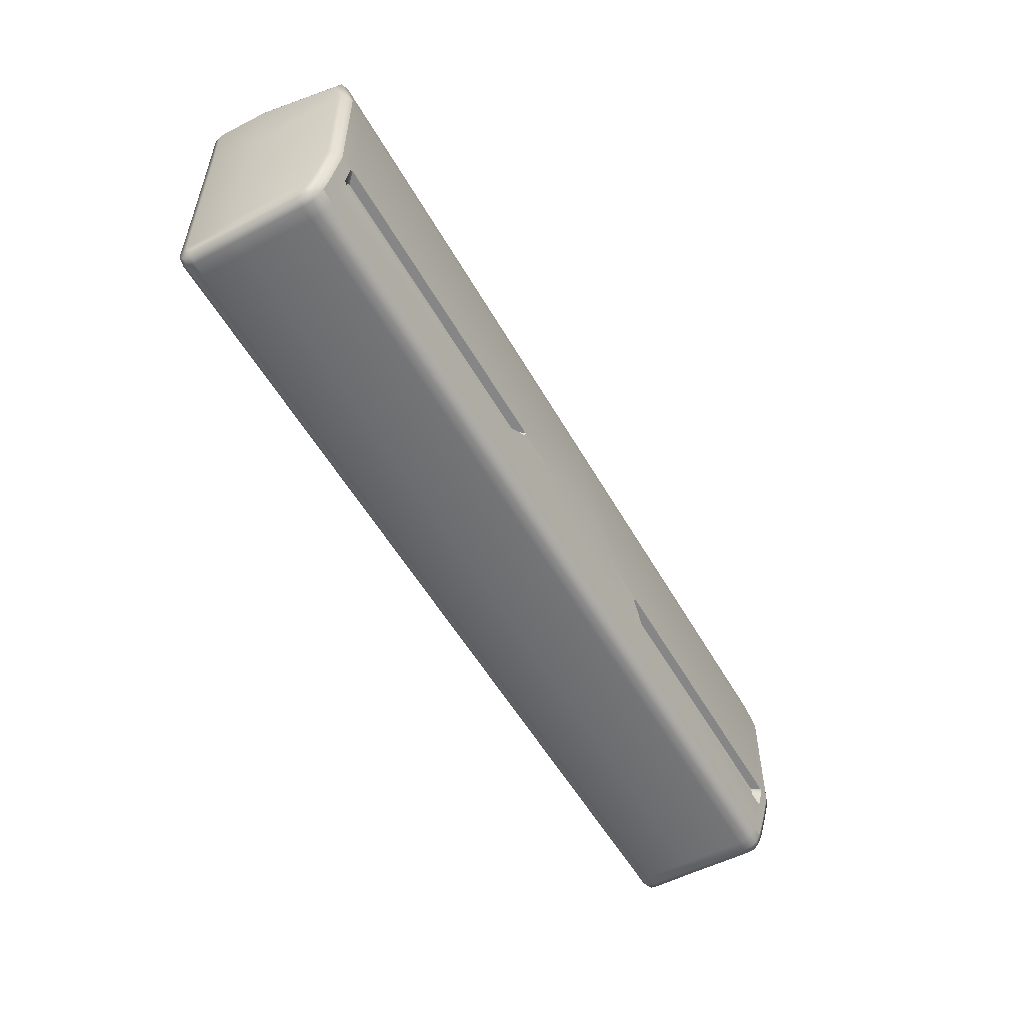
<metadata>
{"format":"obj","ext":"obj","renderer":"f3d","projection":"perspective","resolution":1024,"background":"white","views":[{"elev":-53.8,"azim":-61.0,"up":"+Y"}]}
</metadata>
<code>
v  22.09 0 6.175
v  21.42 0 6.175
v  21.42 0 2.93
v  22.09 0 2.93
v  5.682 0 6.175
v  5.682 0 2.93
v  0 0 6.175
v  0 0 2.93
v  22.09 12.62 2.93
v  21.53 12.62 2.93
v  21.53 11.06 6.902
v  22.09 11.05 6.916
v  21.42 11.02 7.002
v  5.682 11.02 7.002
v  5.682 10.83 7.473
v  21.42 10.83 7.473
v  0 11.02 7.002
v  0 10.83 7.473
v  21.42 0.672 7.154
v  22.09 0.672 7.154
v  22.09 1.177 7.348
v  21.42 1.177 7.348
v  5.909 0.6375 7.141
v  6.102 1.177 7.348
v  5.244 1.177 7.348
v  0 1.177 7.348
v  0 0.672 7.154
v  22.09 3.079 7.887
v  22.09 8.99 7.899
v  21.42 8.99 7.899
v  21.31 3.126 7.899
v  21.42 3.015 7.871
v  5.682 8.99 7.899
v  5.795 3.126 7.899
v  0 8.99 7.899
v  2.173 3.126 7.899
v  0 3.126 7.899
v  4.173 3.126 7.899
v  22.09 10.83 7.473
v  5.682 0.72 -0.0028
v  0 0.72 -0.0028
v  0 1.177 -0.0028
v  5.682 1.177 -0.0028
v  21.42 0.72 -0.0028
v  21.42 1.177 -0.0028
v  22.09 0.72 -0.0028
v  22.09 1.177 -0.0028
v  0 3.126 -0.0028
v  0 8.99 -0.0028
v  5.682 8.99 -0.0028
v  5.682 3.126 -0.0028
v  21.42 8.99 -0.0028
v  21.42 3.126 -0.0028
v  22.09 8.99 -0.0028
v  22.09 3.126 -0.0028
v  0 11.9 -0.0028
v  5.682 11.9 -0.0028
v  21.42 11.9 -0.0028
v  22.09 11.9 -0.0028
v  22.58 0.4943 2.93
v  22.58 1.177 2.93
v  22.58 1.204 6.842
v  22.58 0.5097 6.418
v  22.58 0.9163 6.741
v  22.58 0.6382 6.605
v  22.58 0.5022 6.101
v  22.58 3.126 2.93
v  22.58 8.99 2.93
v  22.58 8.99 7.405
v  22.58 3.126 7.405
v  22.58 12.13 2.93
v  22.58 10.47 7.05
v  21.42 0 0.7172
v  22.09 0 0.7172
v  22.58 0.4943 0.753
v  22.58 0.576 0.6097
v  22.58 0.6769 0.5088
v  22.58 0.8486 0.4892
v  22.58 1.177 0.4914
v  22.58 3.126 0.4914
v  22.58 8.99 0.4914
v  22.58 11.86 0.4031
v  22.58 12.05 0.4594
v  22.58 12.15 0.5603
v  22.58 12.22 0.7574
v  22.09 12.62 0.7172
v  21.42 12.62 0.7172
v  21.42 12.62 2.821
v  5.682 12.62 0.7172
v  5.682 12.62 2.821
v  0 12.62 0.7172
v  0 12.62 2.821
v  0 0 0.7172
v  5.682 0 0.7172
v  21.42 2.263 7.67
v  22.09 2.196 7.653
v  20.88 2.393 7.373
v  20.99 2.504 7.393
v  20.99 2.89 7.465
v  7.507 2.435 7.381
v  20.88 3.001 7.486
v  6.226 3.001 7.486
v  6.218 2.861 7.46
v  7.724 2.393 7.373
v  5.438 1.739 7.517
v  7.086 2.212 7.657
v  5.775 2.966 7.86
v  4.085 2.724 7.792
v  5.682 2.094 -0.0028
v  0 2.094 -0.0028
v  21.42 2.094 -0.0028
v  22.09 2.094 -0.0028
v  22.58 2.142 7.147
v  22.58 2.094 2.93
v  22.58 2.094 0.4914
v  21.31 2.147 7.641
v  7.293 2.147 7.641
v  0 1.739 7.517
v  21.42 0.0747 6.604
v  22.09 0.0747 6.604
v  5.707 0.0708 6.603
v  0 0.0747 6.604
v  21.42 0.32 0.0772
v  22.09 0.32 0.0772
v  22.09 12.3 0.0772
v  21.42 12.3 0.0772
v  5.682 12.3 0.0772
v  0 12.3 0.0772
v  0 0.32 0.0772
v  5.682 0.32 0.0772
v  21.42 0.2987 6.93
v  22.09 0.2987 6.93
v  5.783 0.2833 6.924
v  0 0.2987 6.93
v  21.42 0.08 0.3172
v  22.09 0.08 0.3172
v  22.09 12.54 0.3172
v  21.42 12.54 0.3172
v  5.682 12.54 0.3172
v  0 12.54 0.3172
v  0 0.08 0.3172
v  5.682 0.08 0.3172
v  22.46 0.1084 6.166
v  22.46 0.1236 2.93
v  22.46 12.5 2.93
v  22.46 10.83 7.154
v  22.46 2.158 7.521
v  22.46 1.177 7.225
v  22.46 8.99 7.775
v  22.46 3.114 7.772
v  22.46 10.74 7.367
v  22.46 0.73 0.0987
v  22.46 1.177 0.1207
v  22.46 3.126 0.1207
v  22.46 8.99 0.1207
v  22.46 11.89 0.0987
v  22.46 0.1015 0.7272
v  22.46 12.52 0.7272
v  22.46 2.094 0.1207
v  22.46 0.7197 7.056
v  22.46 0.1663 6.567
v  22.46 0.36 0.152
v  22.46 12.47 0.3572
v  22.46 0.3664 6.858
v  22.46 0.1548 0.3572
v  22.46 12.26 0.152
v  21.31 10.9 2.37
v  5.682 10.9 2.37
v  5.682 9.419 6.135
v  21.31 9.419 6.135
v  0 10.9 2.37
v  0 9.419 6.135
v  0 10.96 6.859
v  5.682 10.96 6.859
v  5.682 9.481 6.277
v  0 9.481 6.277
v  21.31 10.96 6.859
v  21.31 9.481 6.277
v  21.42 11 6.757
v  21.42 12.48 2.992
v  21.42 11.01 2.411
v  21.42 9.522 6.175
v  21.31 12.52 2.89
v  5.682 12.52 2.89
v  5.682 11.05 2.308
v  21.31 11.05 2.308
v  0 12.52 2.89
v  0 11.05 2.308
v  -22.09 0 6.175
v  -22.09 0 2.93
v  -21.42 0 2.93
v  -21.42 0 6.175
v  -5.682 0 2.93
v  -5.682 0 6.175
v  -22.09 12.62 2.93
v  -22.09 11.05 6.916
v  -21.53 11.06 6.902
v  -21.53 12.62 2.93
v  -21.42 11.02 7.002
v  -21.42 10.83 7.473
v  -5.682 10.83 7.473
v  -5.682 11.02 7.002
v  -21.42 0.672 7.154
v  -21.42 1.177 7.348
v  -22.09 1.177 7.348
v  -22.09 0.672 7.154
v  -5.909 0.6375 7.141
v  -6.102 1.177 7.348
v  -5.244 1.177 7.348
v  -22.09 3.079 7.887
v  -21.42 3.015 7.871
v  -21.31 3.126 7.899
v  -21.42 8.99 7.899
v  -22.09 8.99 7.899
v  -5.795 3.126 7.899
v  -5.682 8.99 7.899
v  -4.173 3.126 7.899
v  -2.173 3.126 7.899
v  -22.09 10.83 7.473
v  -5.682 0.72 -0.0028
v  -5.682 1.177 -0.0028
v  -21.42 0.72 -0.0028
v  -21.42 1.177 -0.0028
v  -22.09 0.72 -0.0028
v  -22.09 1.177 -0.0028
v  -5.682 3.126 -0.0028
v  -5.682 8.99 -0.0028
v  -21.42 3.126 -0.0028
v  -21.42 8.99 -0.0028
v  -22.09 3.126 -0.0028
v  -22.09 8.99 -0.0028
v  -5.682 11.9 -0.0028
v  -21.42 11.9 -0.0028
v  -22.09 11.9 -0.0028
v  -22.58 0.4943 2.93
v  -22.58 0.5022 6.101
v  -22.58 0.5097 6.418
v  -22.58 1.204 6.842
v  -22.58 0.6382 6.605
v  -22.58 0.9163 6.741
v  -22.58 1.177 2.93
v  -22.58 3.126 2.93
v  -22.58 3.126 7.405
v  -22.58 8.99 7.405
v  -22.58 8.99 2.93
v  -22.58 10.47 7.05
v  -22.58 12.13 2.93
v  -22.09 0 0.7172
v  -21.42 0 0.7172
v  -22.58 1.177 0.4914
v  -22.58 0.8486 0.4892
v  -22.58 0.6769 0.5088
v  -22.58 0.576 0.6097
v  -22.58 0.4943 0.753
v  -22.58 8.99 0.4914
v  -22.58 3.126 0.4914
v  -22.58 12.22 0.7574
v  -22.58 12.05 0.4594
v  -22.58 11.86 0.4031
v  -22.58 12.15 0.5603
v  -21.42 12.62 2.821
v  -21.42 12.62 0.7172
v  -22.09 12.62 0.7172
v  -5.682 12.62 2.821
v  -5.682 12.62 0.7172
v  -5.682 0 0.7172
v  -21.42 2.263 7.67
v  -22.09 2.196 7.653
v  -7.507 2.435 7.381
v  -6.218 2.861 7.46
v  -6.226 3.001 7.486
v  -20.99 2.89 7.465
v  -20.88 3.001 7.486
v  -20.99 2.504 7.393
v  -20.88 2.393 7.373
v  -7.724 2.393 7.373
v  -4.085 2.724 7.792
v  -5.775 2.966 7.86
v  -5.438 1.739 7.517
v  -7.086 2.212 7.657
v  -5.682 2.094 -0.0028
v  -21.42 2.094 -0.0028
v  -22.09 2.094 -0.0028
v  -22.58 2.142 7.147
v  -22.58 2.094 2.93
v  -22.58 2.094 0.4914
v  -21.31 2.147 7.641
v  -7.293 2.147 7.641
v  -21.42 0.0747 6.604
v  -22.09 0.0747 6.604
v  -5.707 0.0708 6.603
v  -21.42 0.32 0.0772
v  -22.09 0.32 0.0772
v  -22.09 12.3 0.0772
v  -21.42 12.3 0.0772
v  -5.682 12.3 0.0772
v  -5.682 0.32 0.0772
v  -21.42 0.2987 6.93
v  -22.09 0.2987 6.93
v  -5.783 0.2833 6.924
v  -21.42 0.08 0.3172
v  -22.09 0.08 0.3172
v  -22.09 12.54 0.3172
v  -21.42 12.54 0.3172
v  -5.682 12.54 0.3172
v  -5.682 0.08 0.3172
v  -22.46 0.1084 6.166
v  -22.46 0.1236 2.93
v  -22.46 12.5 2.93
v  -22.46 10.83 7.154
v  -22.46 2.158 7.521
v  -22.46 1.177 7.225
v  -22.46 8.99 7.775
v  -22.46 3.114 7.772
v  -22.46 10.74 7.367
v  -22.46 0.73 0.0987
v  -22.46 1.177 0.1207
v  -22.46 3.126 0.1207
v  -22.46 8.99 0.1207
v  -22.46 11.89 0.0987
v  -22.46 0.1015 0.7272
v  -22.46 12.52 0.7272
v  -22.46 2.094 0.1207
v  -22.46 0.7197 7.056
v  -22.46 0.1663 6.567
v  -22.46 0.36 0.152
v  -22.46 12.47 0.3572
v  -22.46 0.3664 6.858
v  -22.46 0.1548 0.3572
v  -22.46 12.26 0.152
v  -21.31 10.9 2.37
v  -21.31 9.419 6.135
v  -5.682 9.419 6.135
v  -5.682 10.9 2.37
v  -5.682 9.481 6.277
v  -5.682 10.96 6.859
v  -21.31 9.481 6.277
v  -21.31 10.96 6.859
v  -21.42 11 6.757
v  -21.42 9.522 6.175
v  -21.42 11.01 2.411
v  -21.42 12.48 2.992
v  -21.31 12.52 2.89
v  -21.31 11.05 2.308
v  -5.682 11.05 2.308
v  -5.682 12.52 2.89
v  21.46 11.76 3.314
v  21.46 12.2 3.487
v  -21.64 12.2 3.487
v  -21.64 11.76 3.314
v  21.46 12.25 3.465
v  21.46 12.29 3.354
v  -21.64 12.29 3.354
v  -21.64 12.25 3.465
v  21.46 12.27 3.302
v  21.46 11.84 3.129
v  -21.64 11.84 3.129
v  -21.64 12.27 3.302
v  21.46 11.53 3.899
v  21.46 11.96 4.072
v  -21.64 11.96 4.072
v  -21.64 11.53 3.899
v  21.46 12.02 4.05
v  21.46 12.06 3.939
v  -21.64 12.06 3.939
v  -21.64 12.02 4.05
v  21.46 12.04 3.887
v  21.46 11.6 3.714
v  -21.64 11.6 3.714
v  -21.64 12.04 3.887
v  21.46 11.3 4.484
v  21.46 11.73 4.657
v  -21.64 11.73 4.657
v  -21.64 11.3 4.484
v  21.46 11.78 4.635
v  21.46 11.83 4.524
v  -21.64 11.83 4.524
v  -21.64 11.78 4.635
v  21.46 11.8 4.472
v  21.46 11.37 4.299
v  -21.64 11.37 4.299
v  -21.64 11.8 4.472
v  21.46 11.06 5.069
v  21.46 11.5 5.242
v  -21.64 11.5 5.242
v  -21.64 11.06 5.069
v  21.46 11.55 5.22
v  21.46 11.59 5.109
v  -21.64 11.59 5.109
v  -21.64 11.55 5.22
v  21.46 11.57 5.057
v  21.46 11.14 4.884
v  -21.64 11.14 4.884
v  -21.64 11.57 5.057
v  21.46 10.83 5.654
v  21.46 11.26 5.827
v  -21.64 11.26 5.827
v  -21.64 10.83 5.654
v  21.46 11.31 5.805
v  21.46 11.36 5.694
v  -21.64 11.36 5.694
v  -21.64 11.31 5.805
v  21.46 11.34 5.642
v  21.46 10.9 5.469
v  -21.64 10.9 5.469
v  -21.64 11.34 5.642
v  21.46 10.59 6.239
v  21.46 11.03 6.412
v  -21.64 11.03 6.412
v  -21.64 10.59 6.239
v  21.46 11.08 6.39
v  21.46 11.12 6.279
v  -21.64 11.12 6.279
v  -21.64 11.08 6.39
v  21.46 11.1 6.227
v  21.46 10.67 6.054
v  -21.64 10.67 6.054
v  -21.64 11.1 6.227
v  -19.12 10.77 6.843
v  -18.95 10.77 6.843
v  -18.95 12.39 2.78
v  -19.12 12.39 2.78
v  -18.9 10.44 6.714
v  -18.9 12.07 2.65
v  -18.9 12.35 2.765
v  -18.9 10.73 6.829
v  -19.18 12.07 2.65
v  -19.18 10.44 6.714
v  -19.18 10.73 6.829
v  -19.18 12.35 2.765
v  -16.21 10.77 6.843
v  -16.04 10.77 6.843
v  -16.04 12.39 2.78
v  -16.21 12.39 2.78
v  -15.99 10.44 6.714
v  -15.99 12.07 2.65
v  -15.99 12.35 2.765
v  -15.99 10.73 6.829
v  -16.26 12.07 2.65
v  -16.26 10.44 6.714
v  -16.26 10.73 6.829
v  -16.26 12.35 2.765
v  -13.29 10.77 6.843
v  -13.12 10.77 6.843
v  -13.12 12.39 2.78
v  -13.29 12.39 2.78
v  -13.07 10.44 6.714
v  -13.07 12.07 2.65
v  -13.07 12.35 2.765
v  -13.07 10.73 6.829
v  -13.35 12.07 2.65
v  -13.35 10.44 6.714
v  -13.35 10.73 6.829
v  -13.35 12.35 2.765
v  -10.38 10.77 6.843
v  -10.21 10.77 6.843
v  -10.21 12.39 2.78
v  -10.38 12.39 2.78
v  -10.16 10.44 6.714
v  -10.16 12.07 2.65
v  -10.16 12.35 2.765
v  -10.16 10.73 6.829
v  -10.43 12.07 2.65
v  -10.43 10.44 6.714
v  -10.43 10.73 6.829
v  -10.43 12.35 2.765
v  -7.464 10.77 6.843
v  -7.295 10.77 6.843
v  -7.295 12.39 2.78
v  -7.464 12.39 2.78
v  -7.241 10.44 6.714
v  -7.241 12.07 2.65
v  -7.241 12.35 2.765
v  -7.241 10.73 6.829
v  -7.517 12.07 2.65
v  -7.517 10.44 6.714
v  -7.517 10.73 6.829
v  -7.517 12.35 2.765
v  -4.549 10.77 6.843
v  -4.38 10.77 6.843
v  -4.38 12.39 2.78
v  -4.549 12.39 2.78
v  -4.326 10.44 6.714
v  -4.326 12.07 2.65
v  -4.326 12.35 2.765
v  -4.326 10.73 6.829
v  -4.602 12.07 2.65
v  -4.602 10.44 6.714
v  -4.602 10.73 6.829
v  -4.602 12.35 2.765
v  -1.634 10.77 6.843
v  -1.464 10.77 6.843
v  -1.464 12.39 2.78
v  -1.634 12.39 2.78
v  -1.411 10.44 6.714
v  -1.411 12.07 2.65
v  -1.411 12.35 2.765
v  -1.411 10.73 6.829
v  -1.687 12.07 2.65
v  -1.687 10.44 6.714
v  -1.687 10.73 6.829
v  -1.687 12.35 2.765
v  1.281 10.77 6.843
v  1.45 10.77 6.843
v  1.45 12.39 2.78
v  1.281 12.39 2.78
v  1.504 10.44 6.714
v  1.504 12.07 2.65
v  1.504 12.35 2.765
v  1.504 10.73 6.829
v  1.228 12.07 2.65
v  1.228 10.44 6.714
v  1.228 10.73 6.829
v  1.228 12.35 2.765
v  4.196 10.77 6.843
v  4.365 10.77 6.843
v  4.365 12.39 2.78
v  4.196 12.39 2.78
v  4.419 10.44 6.714
v  4.419 12.07 2.65
v  4.419 12.35 2.765
v  4.419 10.73 6.829
v  4.143 12.07 2.65
v  4.143 10.44 6.714
v  4.143 10.73 6.829
v  4.143 12.35 2.765
v  7.111 10.77 6.843
v  7.28 10.77 6.843
v  7.28 12.39 2.78
v  7.111 12.39 2.78
v  7.334 10.44 6.714
v  7.334 12.07 2.65
v  7.334 12.35 2.765
v  7.334 10.73 6.829
v  7.058 12.07 2.65
v  7.058 10.44 6.714
v  7.058 10.73 6.829
v  7.058 12.35 2.765
v  10.03 10.77 6.843
v  10.2 10.77 6.843
v  10.2 12.39 2.78
v  10.03 12.39 2.78
v  10.25 10.44 6.714
v  10.25 12.07 2.65
v  10.25 12.35 2.765
v  10.25 10.73 6.829
v  9.973 12.07 2.65
v  9.973 10.44 6.714
v  9.973 10.73 6.829
v  9.973 12.35 2.765
v  12.94 10.77 6.843
v  13.11 10.77 6.843
v  13.11 12.39 2.78
v  12.94 12.39 2.78
v  13.16 10.44 6.714
v  13.16 12.07 2.65
v  13.16 12.35 2.765
v  13.16 10.73 6.829
v  12.89 12.07 2.65
v  12.89 10.44 6.714
v  12.89 10.73 6.829
v  12.89 12.35 2.765
v  15.86 10.77 6.843
v  16.03 10.77 6.843
v  16.03 12.39 2.78
v  15.86 12.39 2.78
v  16.08 10.44 6.714
v  16.08 12.07 2.65
v  16.08 12.35 2.765
v  16.08 10.73 6.829
v  15.8 12.07 2.65
v  15.8 10.44 6.714
v  15.8 10.73 6.829
v  15.8 12.35 2.765
v  18.77 10.77 6.843
v  18.94 10.77 6.843
v  18.94 12.39 2.78
v  18.77 12.39 2.78
v  18.99 10.44 6.714
v  18.99 12.07 2.65
v  18.99 12.35 2.765
v  18.99 10.73 6.829
v  18.72 12.07 2.65
v  18.72 10.44 6.714
v  18.72 10.73 6.829
v  18.72 12.35 2.765
g 700510
f 1 2 3 4
f 2 5 6 3
f 5 7 8 6
f 9 10 11 12
f 13 14 15 16
f 14 17 18 15
f 19 20 21 22
f 23 19 22 24
f 25 26 27 24
f 23 24 27
f 28 29 30 31
f 28 31 32
f 31 30 33 34
f 34 33 35 36
f 35 37 36
f 34 36 38
f 29 39 16 30
f 30 16 15 33
f 33 15 18 35
f 40 41 42 43
f 44 40 43 45
f 46 44 45 47
f 48 49 50 51
f 51 50 52 53
f 53 52 54 55
f 49 56 57 50
f 50 57 58 52
f 52 58 59 54
f 60 61 62 63
f 64 65 63 62
f 60 63 66
f 67 68 69 70
f 68 71 72 69
f 3 73 74 4
f 60 75 76 77
f 60 77 78 61
f 78 79 61
f 67 80 81 68
f 81 82 83 84
f 81 84 85 68
f 68 85 71
f 9 86 87 10
f 87 88 10
f 88 87 89 90
f 90 89 91 92
f 8 93 94 6
f 6 94 73 3
f 95 96 28 32
f 97 98 99 100
f 99 101 102 100
f 102 103 100
f 104 97 100
f 105 106 107 108
f 108 107 108
f 109 110 48 51
f 111 109 51 53
f 112 111 53 55
f 113 114 67 70
f 114 115 80 67
f 21 96 95 22
f 22 95 116
f 117 24 22 116
f 105 25 24 117
f 105 117 106
f 109 43 42 110
f 111 45 43 109
f 112 47 45 111
f 62 61 114 113
f 114 61 79 115
f 116 97 104 117
f 106 100 103 107
f 34 102 101 31
f 32 99 98 95
f 25 105 118 26
f 108 36 37 118
f 105 108 118
f 36 108 108 38
f 95 98 97 116
f 117 104 100 106
f 107 103 102 34
f 31 101 99 32
f 107 34 38 108
f 119 2 1 120
f 121 5 2 119
f 122 7 5 121
f 123 44 46 124
f 125 59 58 126
f 126 58 57 127
f 127 57 56 128
f 129 41 40 130
f 130 40 44 123
f 131 119 120 132
f 19 131 132 20
f 133 121 119 131
f 23 133 131 19
f 134 122 121 133
f 27 134 133 23
f 135 123 124 136
f 73 135 136 74
f 137 125 126 138
f 86 137 138 87
f 138 126 127 139
f 87 138 139 89
f 139 127 128 140
f 89 139 140 91
f 141 129 130 142
f 93 141 142 94
f 142 130 123 135
f 94 142 135 73
f 143 1 4 144
f 145 9 12 146
f 147 96 21 148
f 149 29 28 150
f 151 39 29 149
f 152 46 47 153
f 154 55 54 155
f 155 54 59 156
f 144 4 74 157
f 145 71 85 158
f 150 28 96 147
f 154 80 115 159
f 148 21 20 160
f 153 47 112 159
f 161 120 1 143
f 162 124 46 152
f 163 137 86 158
f 160 20 132 164
f 164 132 120 161
f 157 74 136 165
f 165 136 124 162
f 156 59 125 166
f 166 125 137 163
f 66 143 144 60
f 71 145 146 72
f 113 147 148 62
f 69 149 150 70
f 72 151 149 69
f 78 152 153 79
f 80 154 155 81
f 81 155 156 82
f 60 144 157 75
f 9 145 158 86
f 70 150 147 113
f 55 154 159 112
f 62 148 160 64
f 79 153 159 115
f 63 161 143 66
f 77 162 152 78
f 84 163 158 85
f 64 160 164 65
f 65 164 161 63
f 75 157 165 76
f 76 165 162 77
f 82 156 166 83
f 83 166 163 84
f 167 168 169 170
f 168 171 172 169
f 173 174 175 176
f 174 177 178 175
f 179 180 181 182
f 183 184 185 186
f 184 187 188 185
f 16 39 12 13
f 11 13 12
f 39 151 146 12
f 146 151 72
f 183 180 10 88
f 13 11 179 177
f 182 170 178
f 186 167 181
f 179 11 10 180
f 183 88 90 184
f 184 90 92 187
f 174 14 13 177
f 173 17 14 174
f 172 176 175 169
f 169 175 178 170
f 170 182 181 167
f 167 186 185 168
f 168 185 188 171
f 177 179 182 178
f 180 183 186 181
f 189 190 191 192
f 192 191 193 194
f 194 193 8 7
f 195 196 197 198
f 199 200 201 202
f 202 201 18 17
f 203 204 205 206
f 207 208 204 203
f 27 26 209 208
f 207 27 208
f 210 211 212 213
f 210 213 214
f 212 215 216 213
f 215 217 218 35
f 218 37 35
f 215 35 216
f 214 213 200 219
f 213 216 201 200
f 216 35 18 201
f 220 221 42 41
f 222 223 221 220
f 224 225 223 222
f 48 226 227 49
f 226 228 229 227
f 228 230 231 229
f 49 227 232 56
f 227 229 233 232
f 229 231 234 233
f 235 236 237 238
f 237 239 240 238
f 235 238 241
f 242 243 244 245
f 245 244 246 247
f 191 190 248 249
f 241 250 251 235
f 235 251 252 253
f 235 253 254
f 242 245 255 256
f 245 247 257 255
f 258 259 255 260
f 257 260 255
f 198 261 262 195
f 195 262 263
f 261 264 265 262
f 264 92 91 265
f 8 193 266 93
f 193 191 249 266
f 267 211 210 268
f 269 270 271 272
f 271 273 272
f 272 274 275 269
f 276 269 275
f 277 277 278 279
f 278 280 279
f 281 226 48 110
f 282 228 226 281
f 283 230 228 282
f 284 243 242 285
f 285 242 256 286
f 204 287 267 205
f 267 268 205
f 288 287 204 208
f 279 280 288 208
f 279 208 209
f 281 110 42 221
f 282 281 221 223
f 283 282 223 225
f 238 284 285 241
f 285 286 250 241
f 287 288 276 275
f 280 278 270 269
f 215 212 273 271
f 211 267 274 272
f 209 26 118 279
f 37 218 277 118
f 279 118 277
f 218 217 277 277
f 267 287 275 274
f 288 280 269 276
f 278 215 271 270
f 212 211 272 273
f 278 277 217 215
f 289 290 189 192
f 291 289 192 194
f 122 291 194 7
f 292 293 224 222
f 294 295 233 234
f 295 296 232 233
f 296 128 56 232
f 129 297 220 41
f 297 292 222 220
f 298 299 290 289
f 203 206 299 298
f 300 298 289 291
f 207 203 298 300
f 134 300 291 122
f 27 207 300 134
f 301 302 293 292
f 249 248 302 301
f 303 304 295 294
f 263 262 304 303
f 304 305 296 295
f 262 265 305 304
f 305 140 128 296
f 265 91 140 305
f 141 306 297 129
f 93 266 306 141
f 306 301 292 297
f 266 249 301 306
f 307 308 190 189
f 309 310 196 195
f 311 312 205 268
f 313 314 210 214
f 315 313 214 219
f 316 317 225 224
f 318 319 231 230
f 319 320 234 231
f 308 321 248 190
f 309 322 257 247
f 314 311 268 210
f 318 323 286 256
f 312 324 206 205
f 317 323 283 225
f 325 307 189 290
f 326 316 224 293
f 327 322 263 303
f 324 328 299 206
f 328 325 290 299
f 321 329 302 248
f 329 326 293 302
f 320 330 294 234
f 330 327 303 294
f 236 235 308 307
f 247 246 310 309
f 284 238 312 311
f 244 243 314 313
f 246 244 313 315
f 251 250 317 316
f 256 255 319 318
f 255 259 320 319
f 235 254 321 308
f 195 263 322 309
f 243 284 311 314
f 230 283 323 318
f 238 240 324 312
f 250 286 323 317
f 237 236 307 325
f 252 251 316 326
f 260 257 322 327
f 240 239 328 324
f 239 237 325 328
f 254 253 329 321
f 253 252 326 329
f 259 258 330 320
f 258 260 327 330
f 331 332 333 334
f 334 333 172 171
f 173 176 335 336
f 336 335 337 338
f 339 340 341 342
f 343 344 345 346
f 346 345 188 187
f 196 219 200 199
f 197 196 199
f 219 196 310 315
f 310 246 315
f 343 261 198 342
f 199 338 339 197
f 340 337 332
f 344 341 331
f 339 342 198 197
f 343 346 264 261
f 346 187 92 264
f 336 338 199 202
f 173 336 202 17
f 172 333 335 176
f 333 332 337 335
f 332 331 341 340
f 331 334 345 344
f 334 171 188 345
f 338 337 340 339
f 342 341 344 343
f 347 348 349 350
f 351 352 353 354
f 355 356 357 358
f 348 351 354 349
f 352 355 358 353
f 359 360 361 362
f 363 364 365 366
f 367 368 369 370
f 360 363 366 361
f 364 367 370 365
f 371 372 373 374
f 375 376 377 378
f 379 380 381 382
f 372 375 378 373
f 376 379 382 377
f 383 384 385 386
f 387 388 389 390
f 391 392 393 394
f 384 387 390 385
f 388 391 394 389
f 395 396 397 398
f 399 400 401 402
f 403 404 405 406
f 396 399 402 397
f 400 403 406 401
f 407 408 409 410
f 411 412 413 414
f 415 416 417 418
f 408 411 414 409
f 412 415 418 413
f 419 420 421 422
f 423 424 425 426
f 427 428 429 430
f 420 426 425 421
f 422 430 429 419
f 431 432 433 434
f 435 436 437 438
f 439 440 441 442
f 432 438 437 433
f 434 442 441 431
f 443 444 445 446
f 447 448 449 450
f 451 452 453 454
f 444 450 449 445
f 446 454 453 443
f 455 456 457 458
f 459 460 461 462
f 463 464 465 466
f 456 462 461 457
f 458 466 465 455
f 467 468 469 470
f 471 472 473 474
f 475 476 477 478
f 468 474 473 469
f 470 478 477 467
f 479 480 481 482
f 483 484 485 486
f 487 488 489 490
f 480 486 485 481
f 482 490 489 479
f 491 492 493 494
f 495 496 497 498
f 499 500 501 502
f 492 498 497 493
f 494 502 501 491
f 503 504 505 506
f 507 508 509 510
f 511 512 513 514
f 504 510 509 505
f 506 514 513 503
f 515 516 517 518
f 519 520 521 522
f 523 524 525 526
f 516 522 521 517
f 518 526 525 515
f 527 528 529 530
f 531 532 533 534
f 535 536 537 538
f 528 534 533 529
f 530 538 537 527
f 539 540 541 542
f 543 544 545 546
f 547 548 549 550
f 540 546 545 541
f 542 550 549 539
f 551 552 553 554
f 555 556 557 558
f 559 560 561 562
f 552 558 557 553
f 554 562 561 551
f 563 564 565 566
f 567 568 569 570
f 571 572 573 574
f 564 570 569 565
f 566 574 573 563
f 575 576 577 578
f 579 580 581 582
f 583 584 585 586
f 576 582 581 577
f 578 586 585 575

</code>
